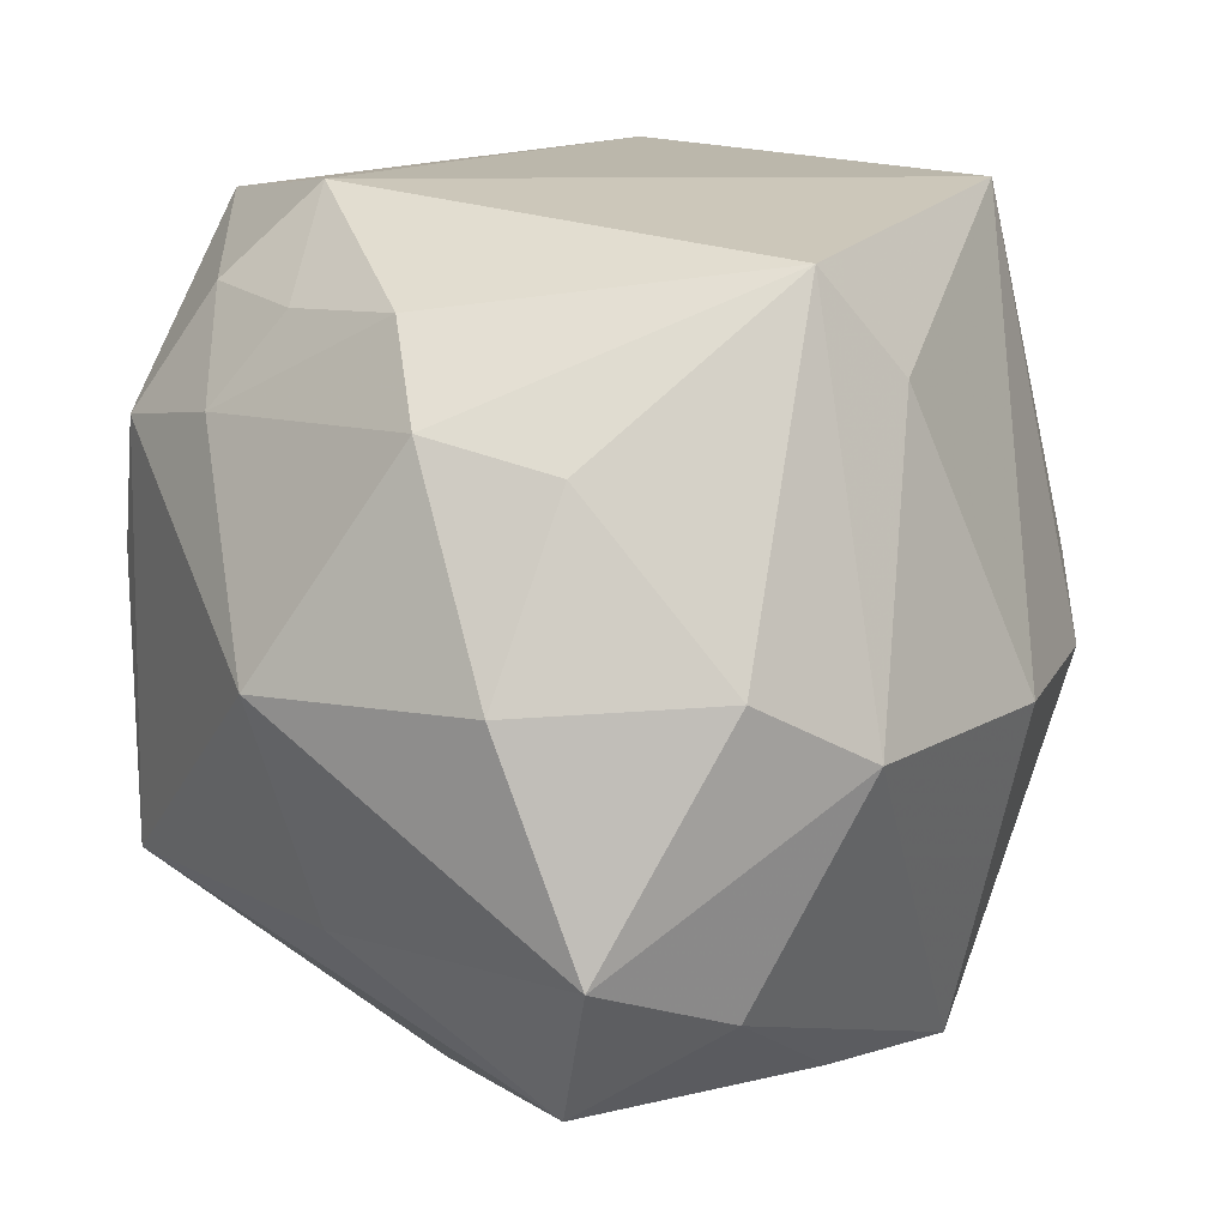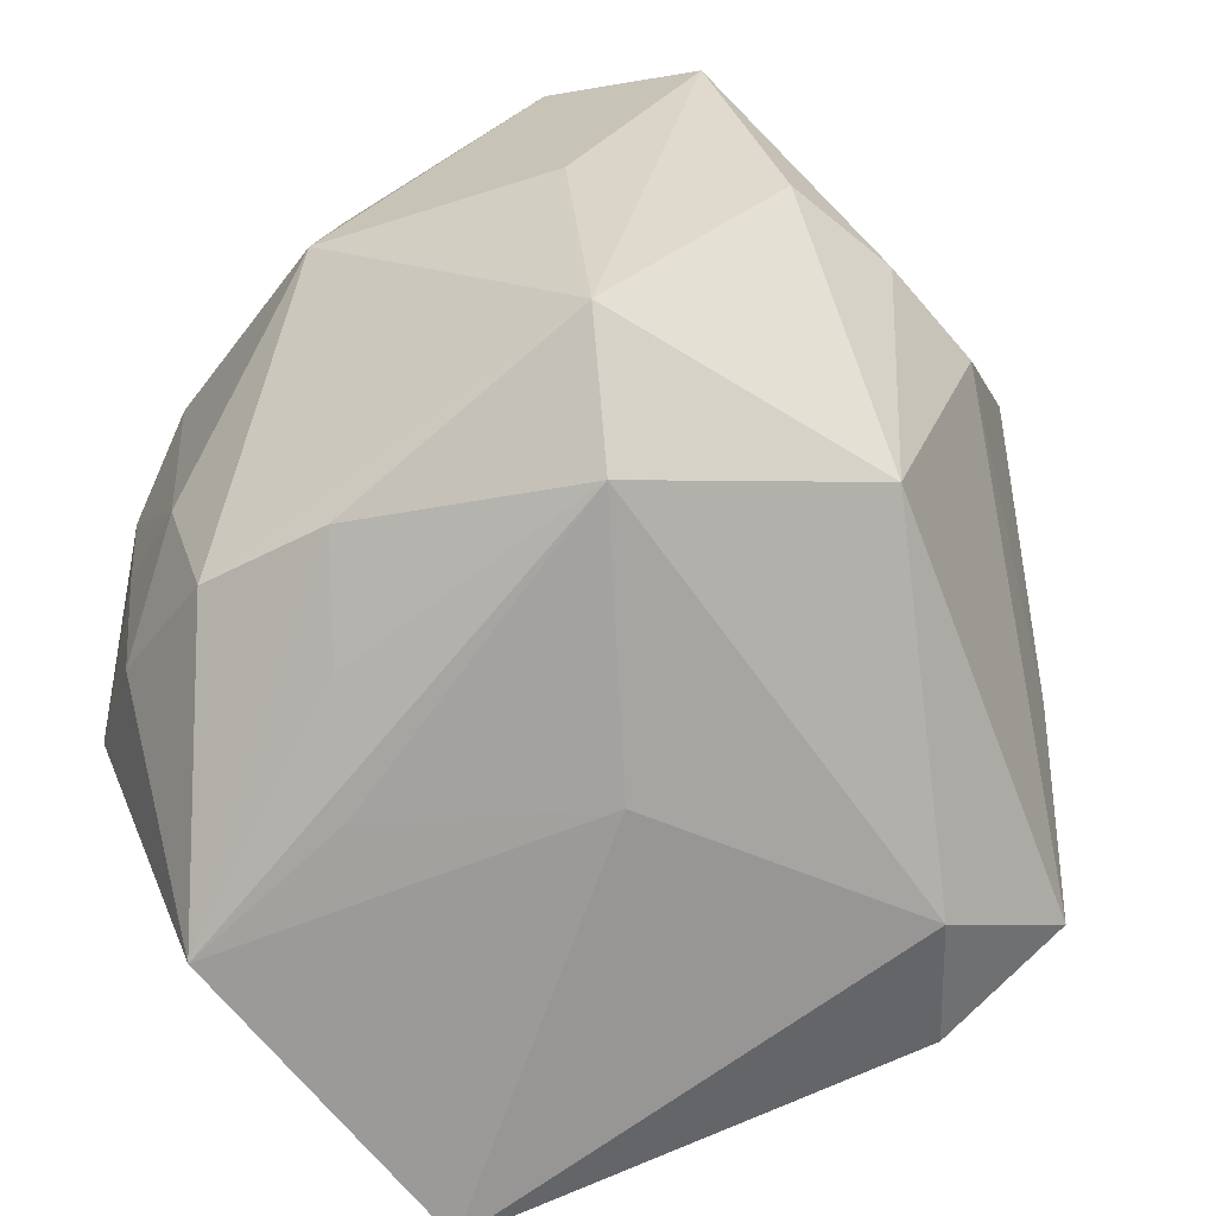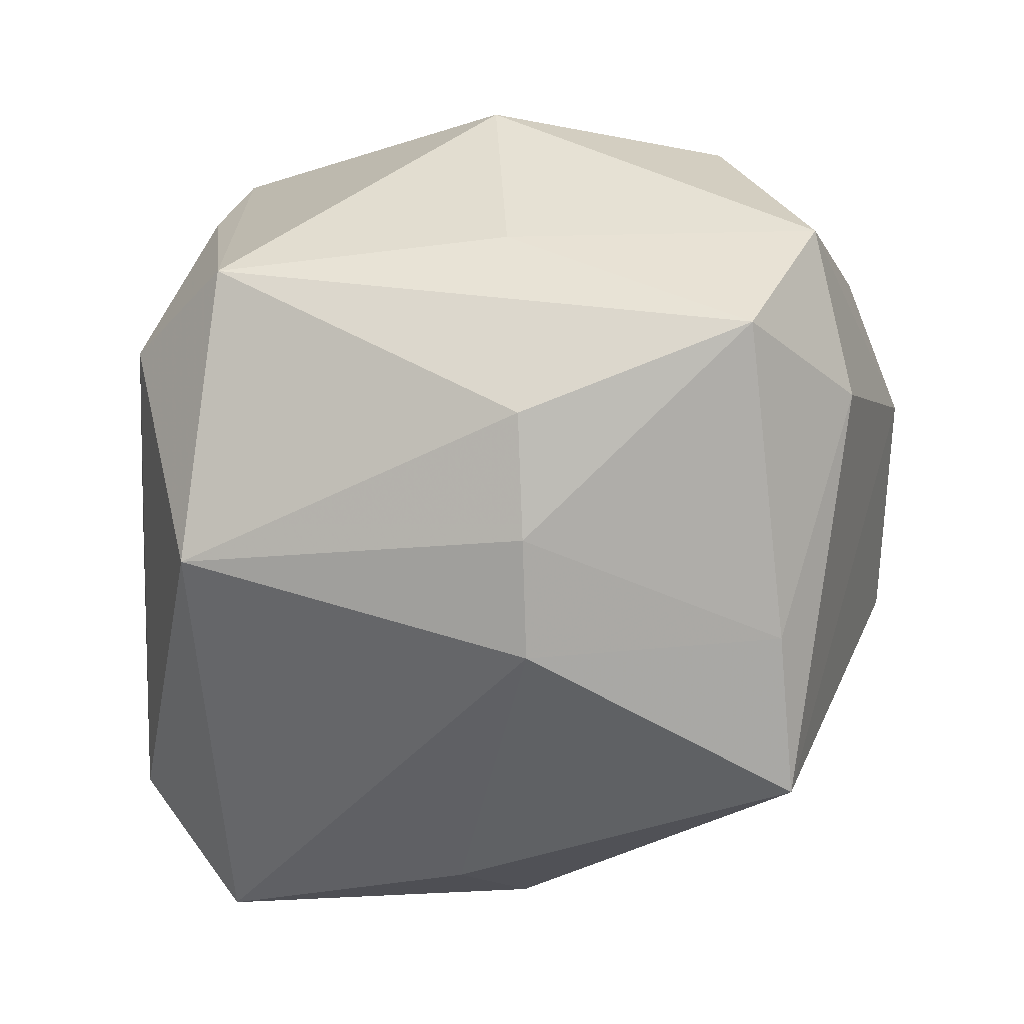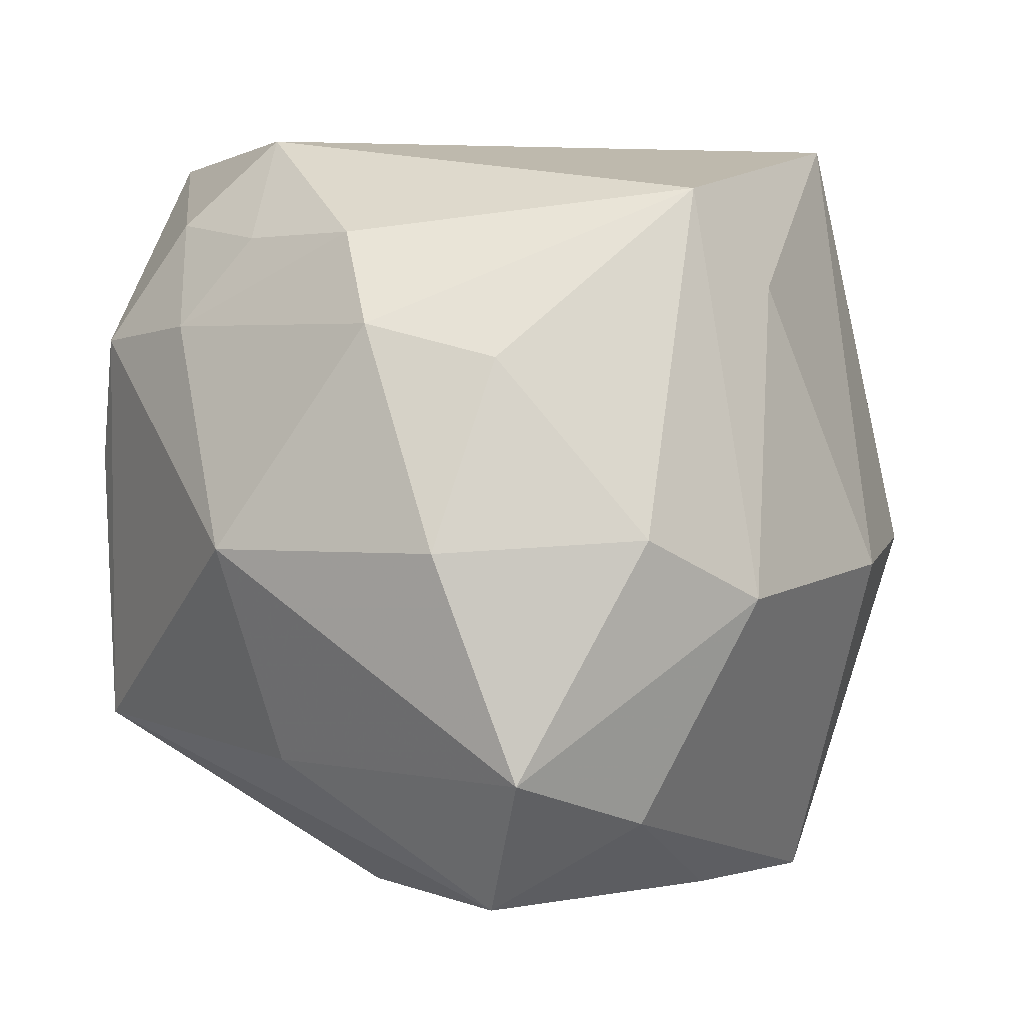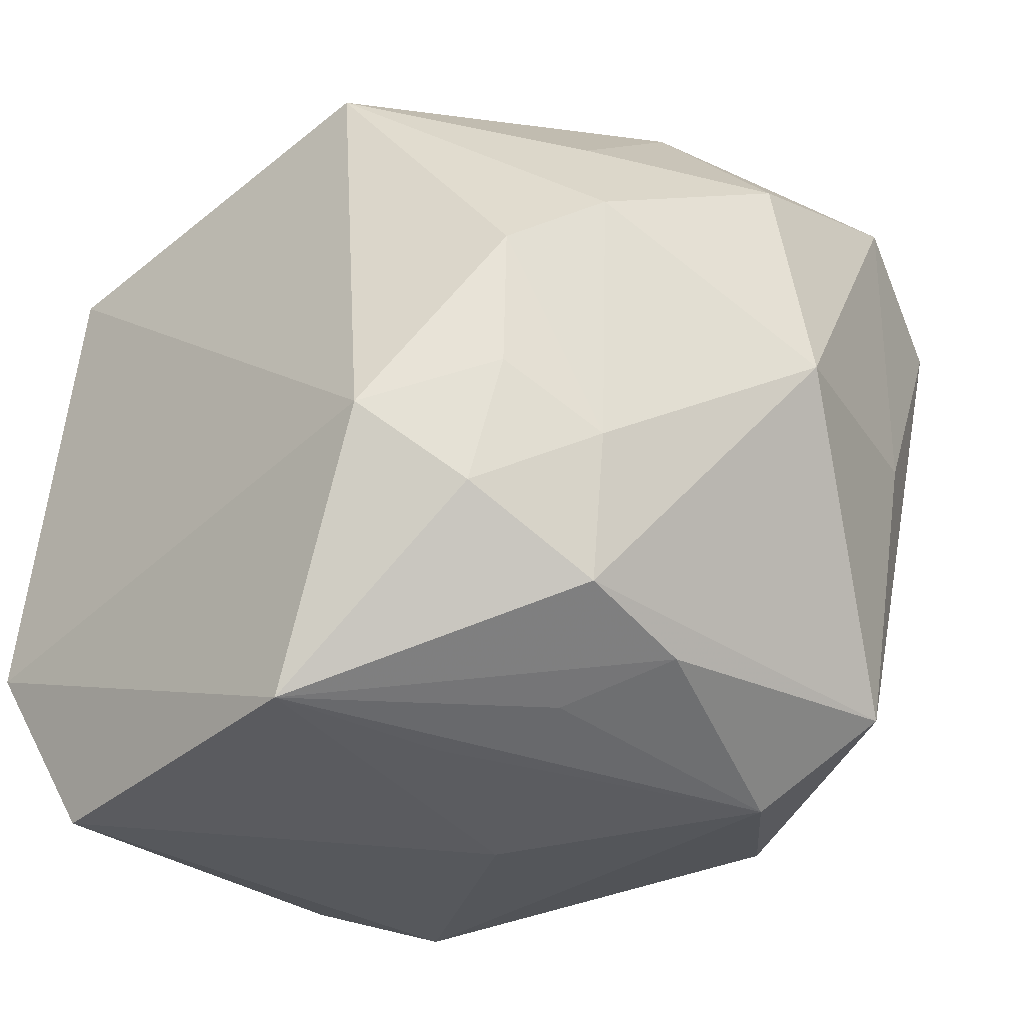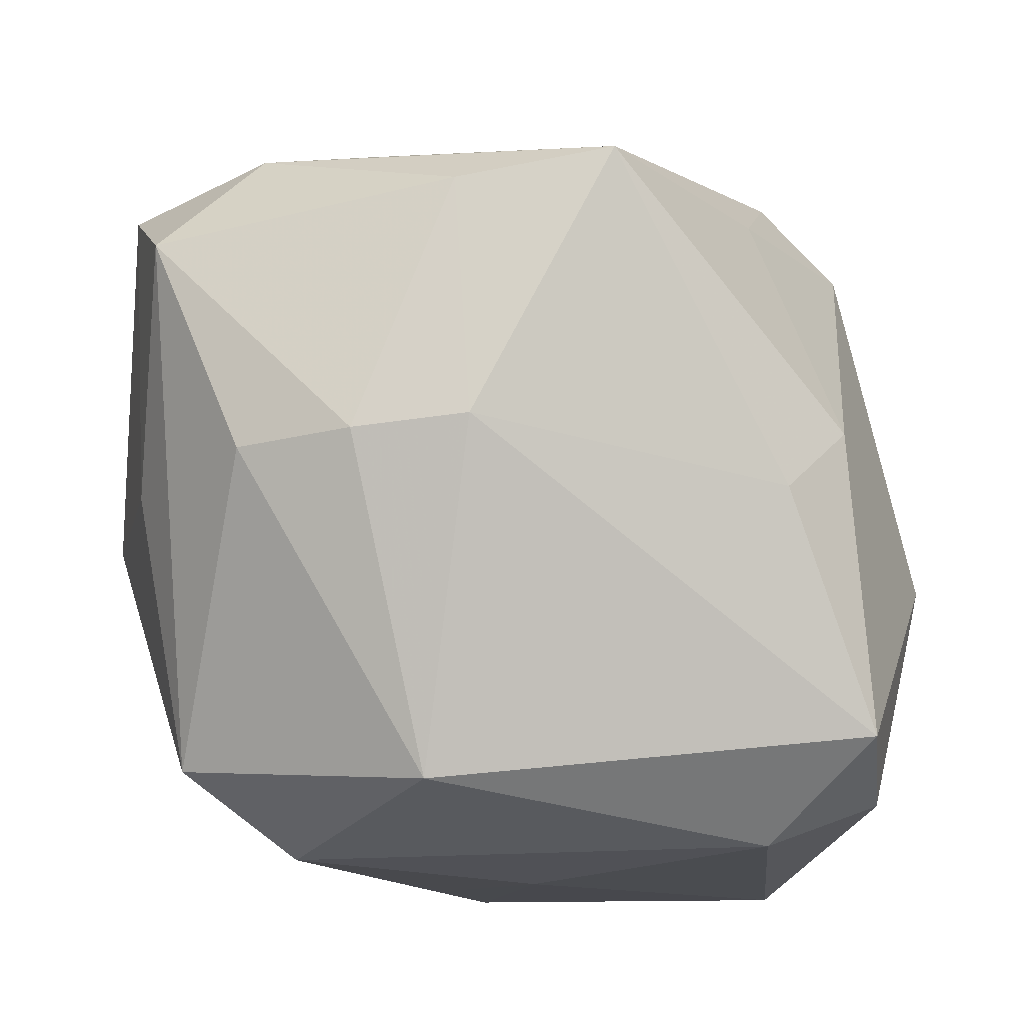
<metadata>
{"format":"obj","ext":"obj","renderer":"f3d","projection":"perspective","resolution":1024,"background":"white","views":[{"elev":13.4,"azim":129.1,"up":"+Z"},{"elev":-69.3,"azim":125.6,"up":"+Y"},{"elev":-70.0,"azim":87.2,"up":"+Z"},{"elev":7.5,"azim":125.9,"up":"+Z"},{"elev":-33.3,"azim":45.7,"up":"+Y"},{"elev":-11.7,"azim":-174.1,"up":"+Y"}]}
</metadata>
<code>
v 0.01001 0.02693 -0.003811
v 0.02814 -0.001009 -0.000952
v -0.001106 -0.02431 -0.001457
v -0.01869 -0.0009999 -0.01916
v 0.004933 -0.02431 0.02212
v -0.02234 0.003435 -0.01398
v 0.02203 -0.009423 0.01217
v 0.0003152 0.002281 -0.02695
v 0.01941 -0.005504 0.01785
v -0.004323 0.02714 -0.003373
v 0.02021 -0.01785 -0.01461
v -0.02373 0.006893 0.007373
v 0.02016 0.0145 0.01106
v -0.02604 -0.001828 0.007471
v -0.01732 0.02203 -0.003492
v -0.02384 -0.01611 -0.01485
v -0.008455 0.01921 -0.02564
v 0.02342 0.007072 0.01298
v 0.01502 0.02181 -0.01759
v -0.01649 -0.02431 0.02077
v 0.007581 0.02051 0.02107
v -0.0223 0.01788 0.0009041
v 0.01971 -0.01804 0.0108
v -0.02736 -0.004697 -3.938e-05
v -0.02084 -0.01368 0.02411
v 0.02023 0.00309 0.01839
v -0.0169 -0.02257 -0.01076
v 0.001535 0.01782 -0.02494
v 0.01333 -0.008583 0.02411
v 0.007656 0.001692 -0.02633
v 0.003604 -0.01915 -0.02197
v 0.01732 0.02366 0.0003979
v -0.021 -0.003382 0.02214
v 0.006476 -0.02408 0.01055
v 0.02596 0.01406 -0.000214
v -0.01646 0.01855 -0.01052
v 0.02438 0.01908 -0.01383
v 0.002856 0.02322 0.01483
v 0.02086 0.01466 -0.02289
v 0.01502 0.001042 -0.02441
v 0.01715 -0.01332 0.01852
v -0.01702 0.01547 0.02346
v -0.02401 -0.01968 -0.006081
v 0.01882 -0.01973 0.002814
v 0.02333 -1.632e-05 -0.01495
v 0.01345 -0.02322 -0.01075
v 0.01283 -0.02219 0.006753
f 21 42 29
f 14 33 42
f 19 17 1
f 4 17 8
f 8 16 4
f 1 17 10
f 17 15 10
f 10 15 42
f 41 9 29
f 7 23 2
f 7 41 23
f 9 41 7
f 1 21 32
f 2 35 18
f 18 7 2
f 42 15 22
f 24 14 22
f 17 19 28
f 28 19 39
f 8 17 28
f 8 28 30
f 30 28 39
f 6 16 24
f 6 4 16
f 24 22 6
f 17 4 6
f 24 16 43
f 3 34 5
f 5 20 3
f 23 41 5
f 5 41 29
f 29 42 25
f 42 33 25
f 25 5 29
f 20 5 25
f 33 14 25
f 25 14 24
f 24 43 25
f 25 43 20
f 38 21 1
f 1 10 38
f 42 21 38
f 38 10 42
f 9 7 26
f 7 18 26
f 29 9 26
f 26 21 29
f 26 18 21
f 21 18 13
f 13 18 35
f 13 32 21
f 35 32 13
f 12 14 42
f 42 22 12
f 12 22 14
f 40 30 39
f 2 23 11
f 11 45 2
f 39 45 11
f 11 40 39
f 17 6 36
f 36 6 22
f 36 15 17
f 36 22 15
f 37 19 1
f 1 32 37
f 39 19 37
f 37 32 35
f 37 35 2
f 2 45 37
f 37 45 39
f 46 34 3
f 46 5 34
f 47 5 46
f 11 46 31
f 40 11 31
f 31 16 8
f 30 40 31
f 8 30 31
f 44 11 23
f 44 46 11
f 47 46 44
f 23 5 44
f 44 5 47
f 27 46 3
f 27 31 46
f 3 20 27
f 20 43 27
f 27 43 16
f 16 31 27

</code>
